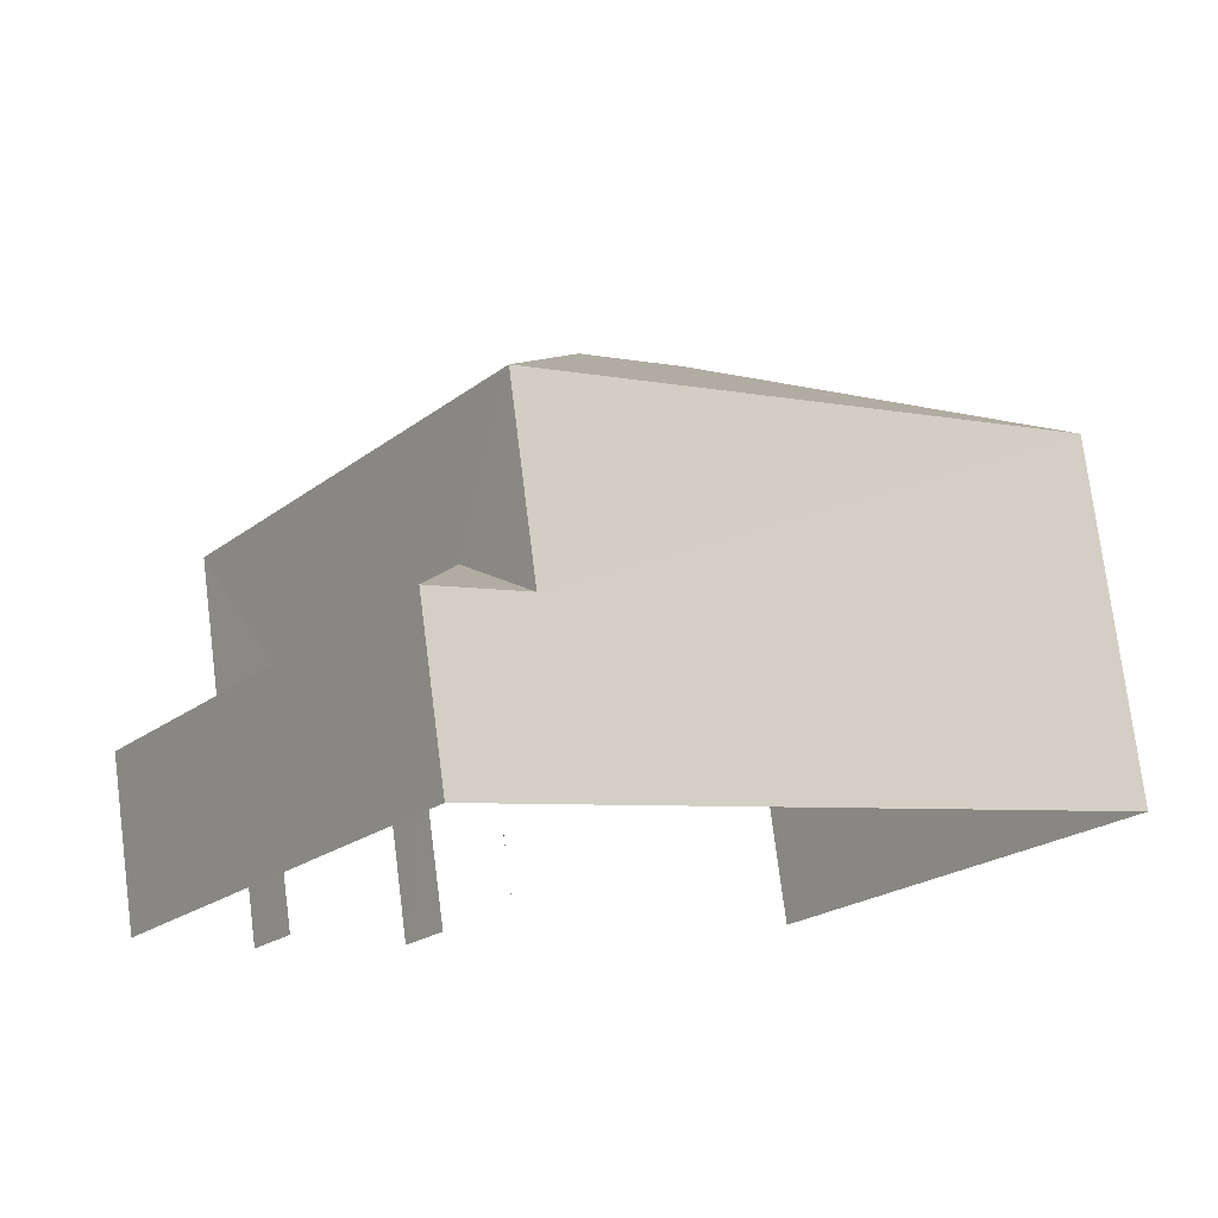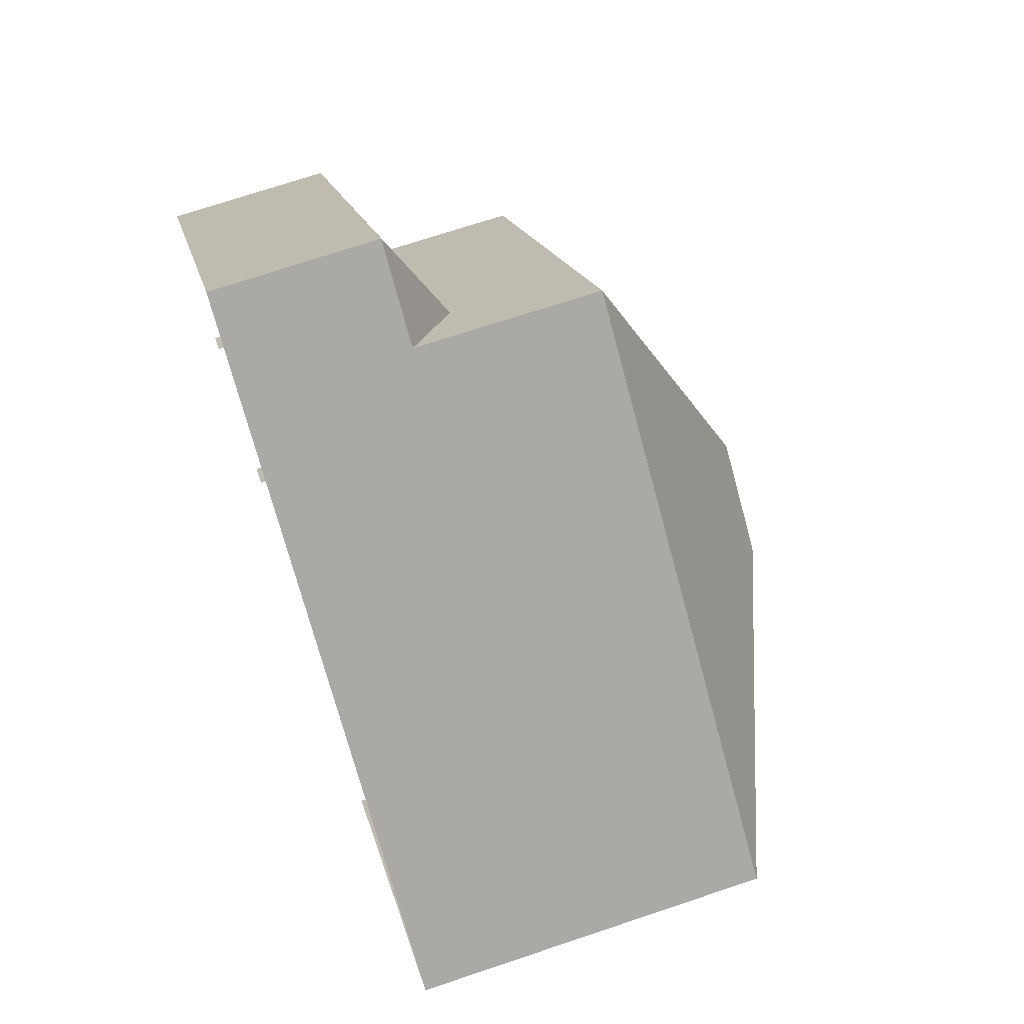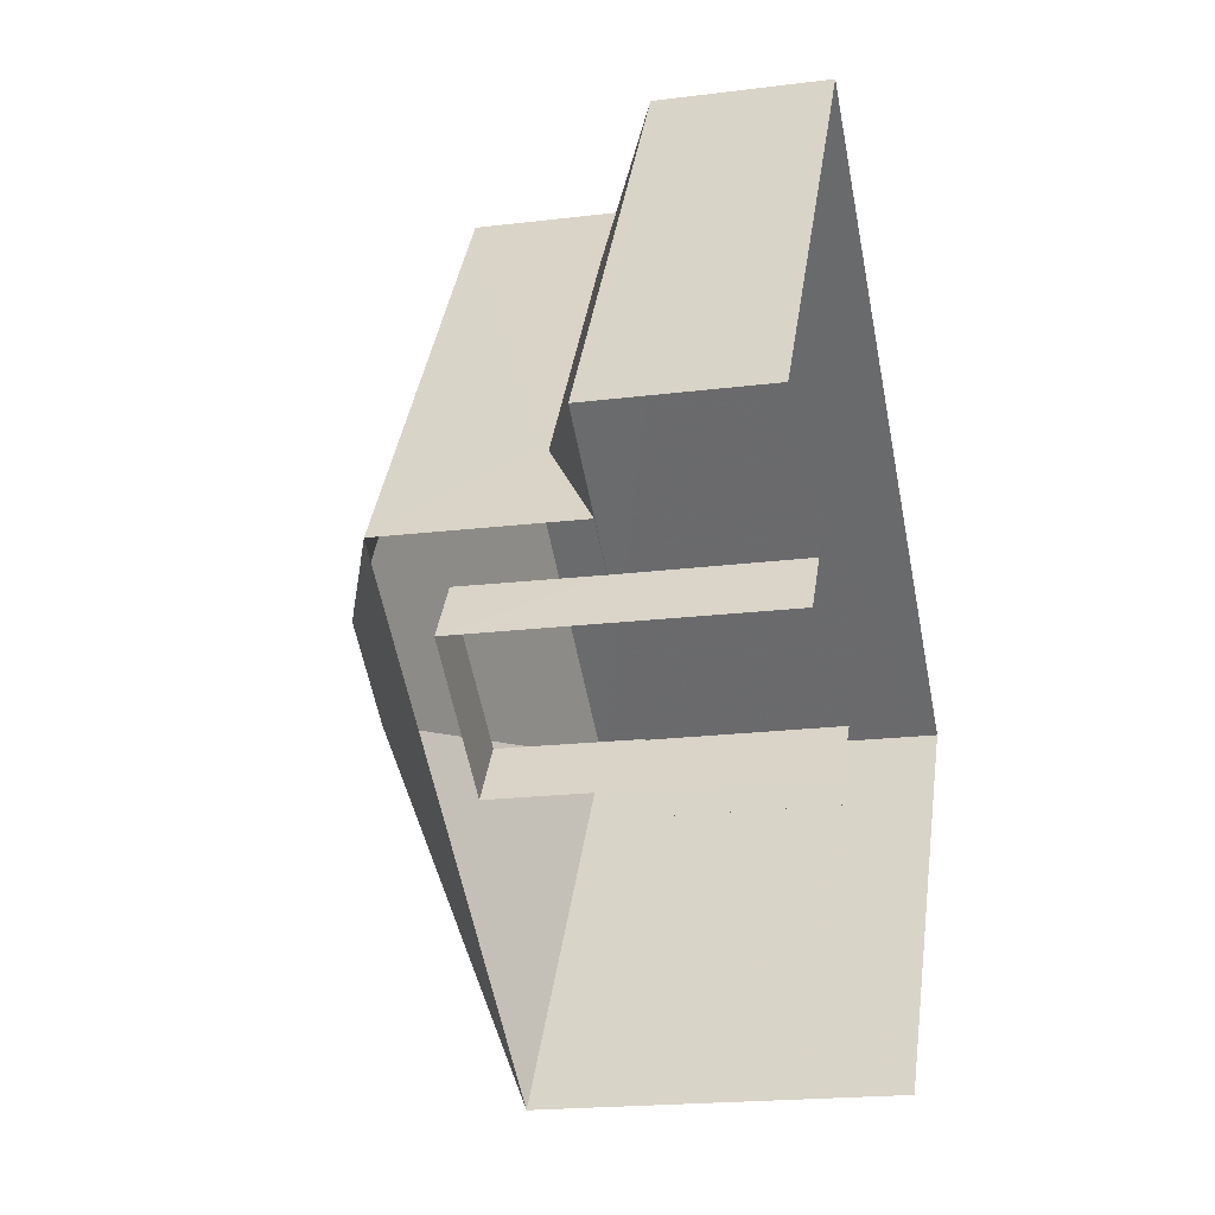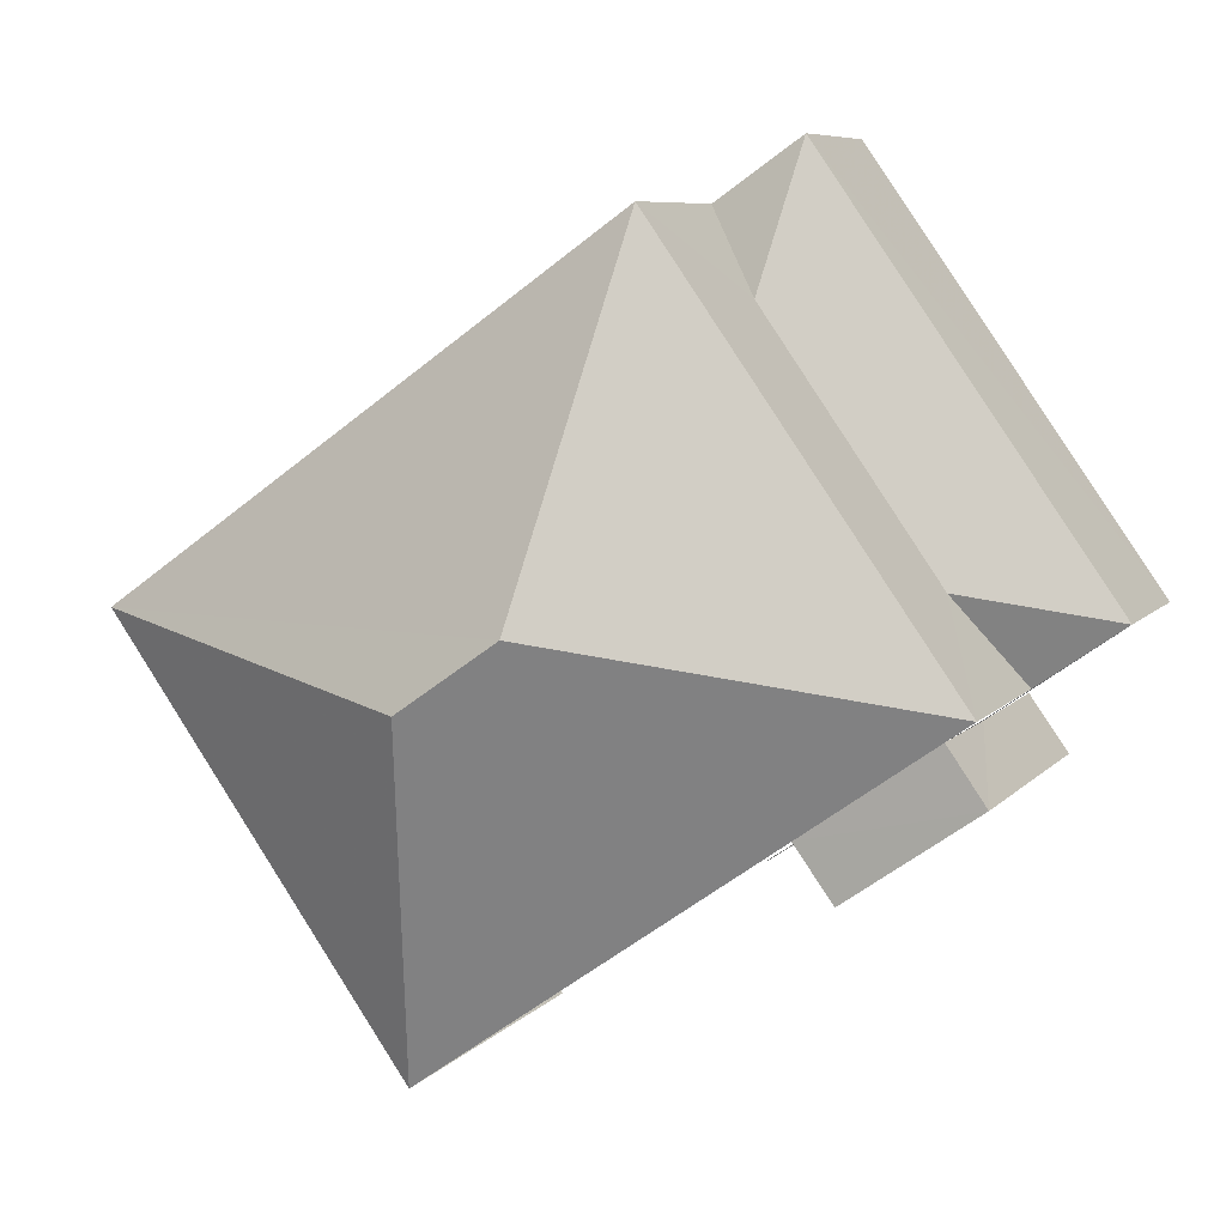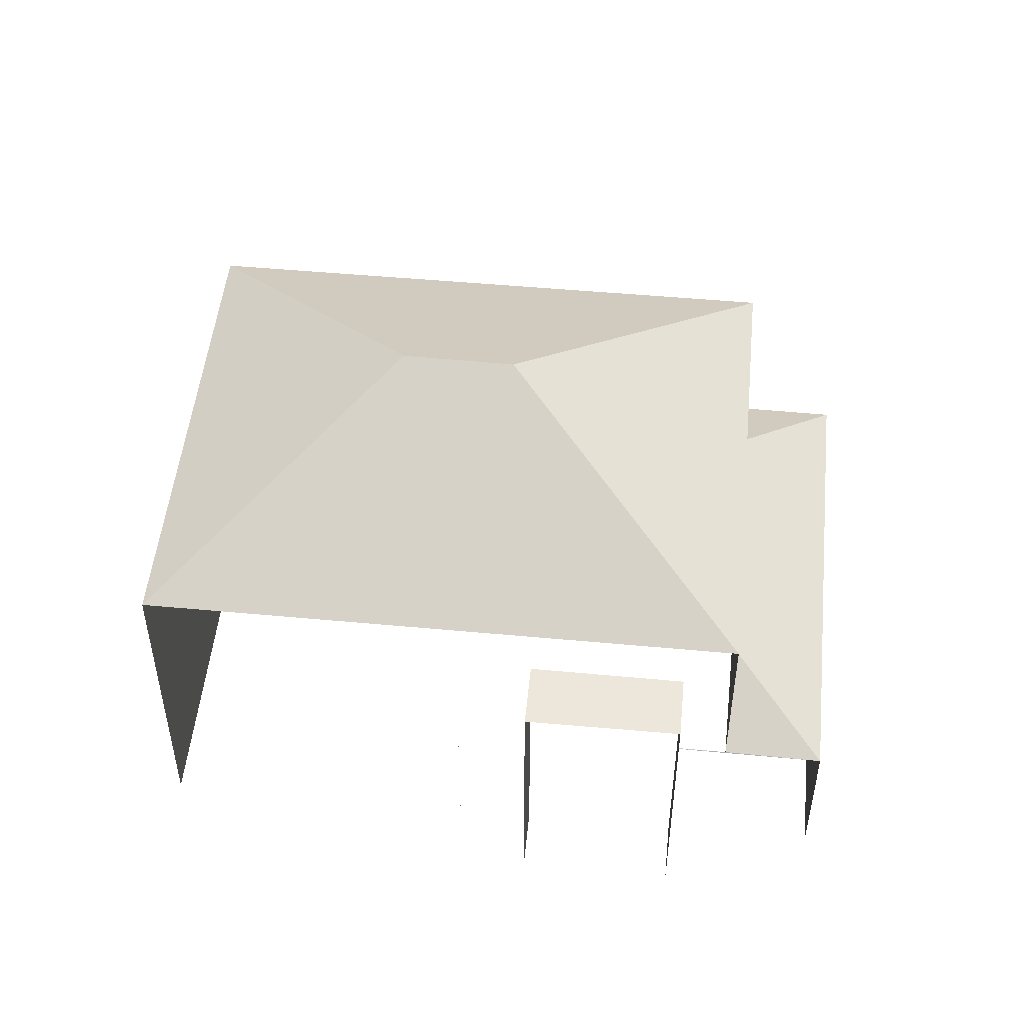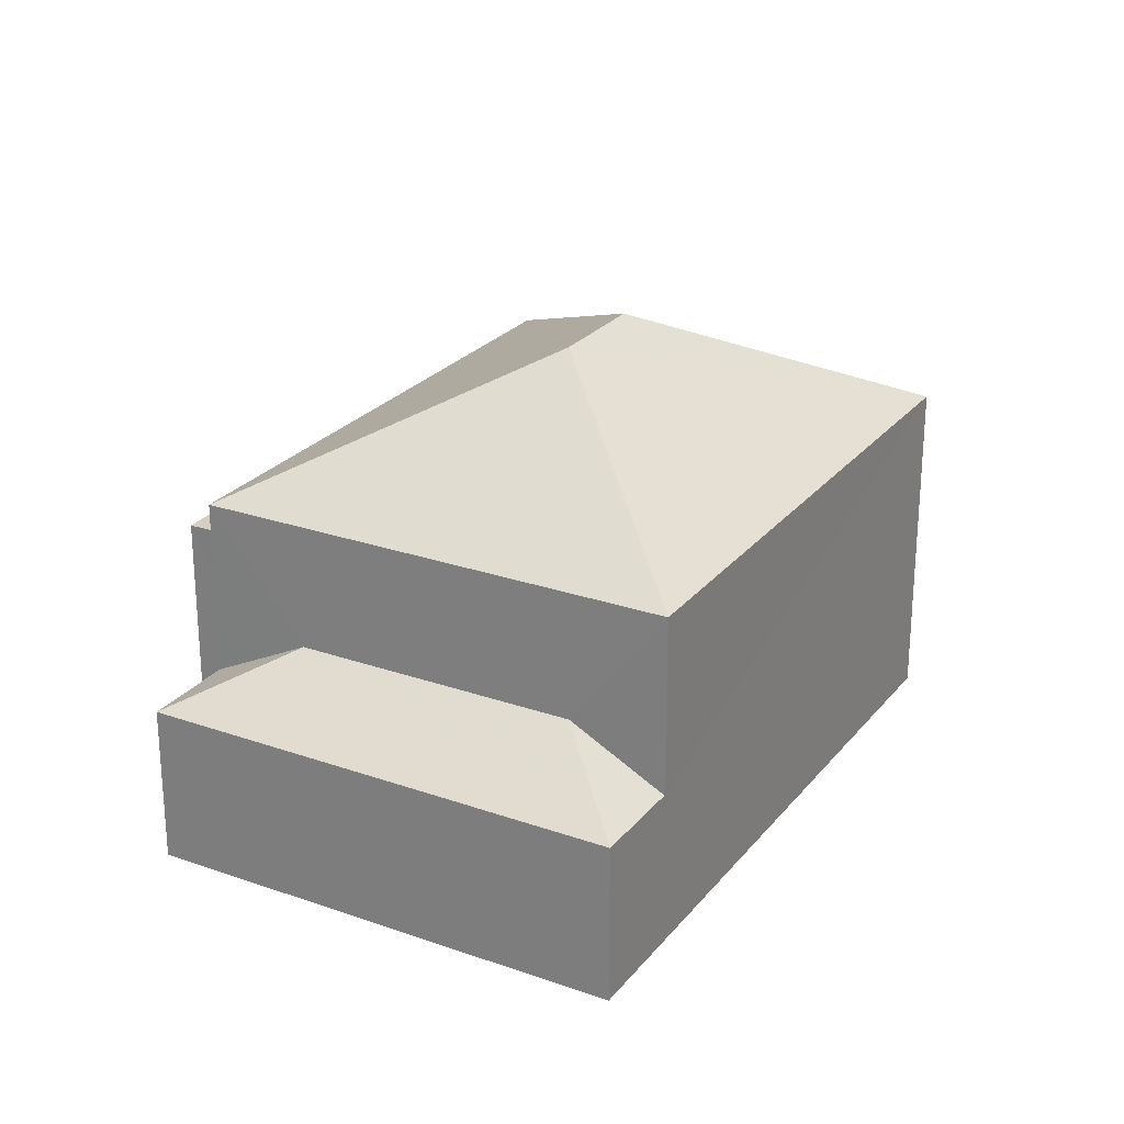
<metadata>
{"format":"obj","ext":"obj","renderer":"f3d","projection":"perspective","resolution":1024,"background":"white","views":[{"elev":75.1,"azim":172.8,"up":"+Y"},{"elev":71.0,"azim":-108.6,"up":"+Y"},{"elev":-19.5,"azim":103.2,"up":"+Y"},{"elev":7.4,"azim":21.8,"up":"+Y"},{"elev":50.6,"azim":41.1,"up":"+Z"},{"elev":25.2,"azim":154.8,"up":"+Z"}]}
</metadata>
<code>
v -2.26e+05 -1.282e+05 10.89
v -2.26e+05 -1.282e+05 10.89
v -2.26e+05 -1.282e+05 10.89
v -2.26e+05 -1.282e+05 10.89
v -2.26e+05 -1.282e+05 10.89
v -2.26e+05 -1.282e+05 10.89
v -2.26e+05 -1.282e+05 10.89
v -2.26e+05 -1.282e+05 10.89
v -2.26e+05 -1.282e+05 10.89
v -2.26e+05 -1.282e+05 10.89
v -2.26e+05 -1.282e+05 19.28
v -2.26e+05 -1.282e+05 17.01
v -2.26e+05 -1.282e+05 17.01
v -2.26e+05 -1.282e+05 14.71
v -2.26e+05 -1.282e+05 13.78
v -2.26e+05 -1.282e+05 13.78
v -2.26e+05 -1.282e+05 14.71
v -2.26e+05 -1.282e+05 13.78
v -2.26e+05 -1.282e+05 13.79
v -2.26e+05 -1.282e+05 13.79
v -2.26e+05 -1.282e+05 13.78
v -2.26e+05 -1.282e+05 17.01
v -2.26e+05 -1.282e+05 19.28
v -2.26e+05 -1.282e+05 17.01
v -2.26e+05 -1.282e+05 13.78
v -2.26e+05 -1.282e+05 13.79
v -2.26e+05 -1.282e+05 13.78
v -2.26e+05 -1.282e+05 13.79
v -2.26e+05 -1.282e+05 16
v -2.26e+05 -1.282e+05 16
v -2.26e+05 -1.282e+05 16
v -2.26e+05 -1.282e+05 16
f 1 2 3
f 3 4 5
f 1 6 2
f 7 8 9
f 7 9 5
f 9 10 1
f 9 1 3
f 5 9 3
f 25 26 27
f 25 28 26
f 31 8 7
f 31 30 8
f 25 27 10
f 9 25 10
f 19 12 32
f 20 19 32
f 26 6 1
f 12 24 29
f 26 24 6
f 28 29 26
f 12 29 32
f 26 29 24
f 21 4 15
f 21 5 4
f 11 12 13
f 14 15 16
f 17 14 16
f 18 17 16
f 19 15 14
f 20 21 19
f 21 15 19
f 11 22 23
f 11 13 22
f 24 12 11
f 23 24 11
f 29 30 31
f 32 29 31
f 23 22 24
f 16 4 3
f 16 15 4
f 22 18 2
f 2 18 3
f 22 13 18
f 3 18 16
f 14 13 12
f 12 19 14
f 18 13 17
f 17 13 14
f 22 2 6
f 24 22 6
f 1 10 27
f 26 1 27
f 7 21 31
f 31 21 32
f 7 5 21
f 32 21 20
f 9 8 25
f 8 30 25
f 25 29 28
f 25 30 29

</code>
